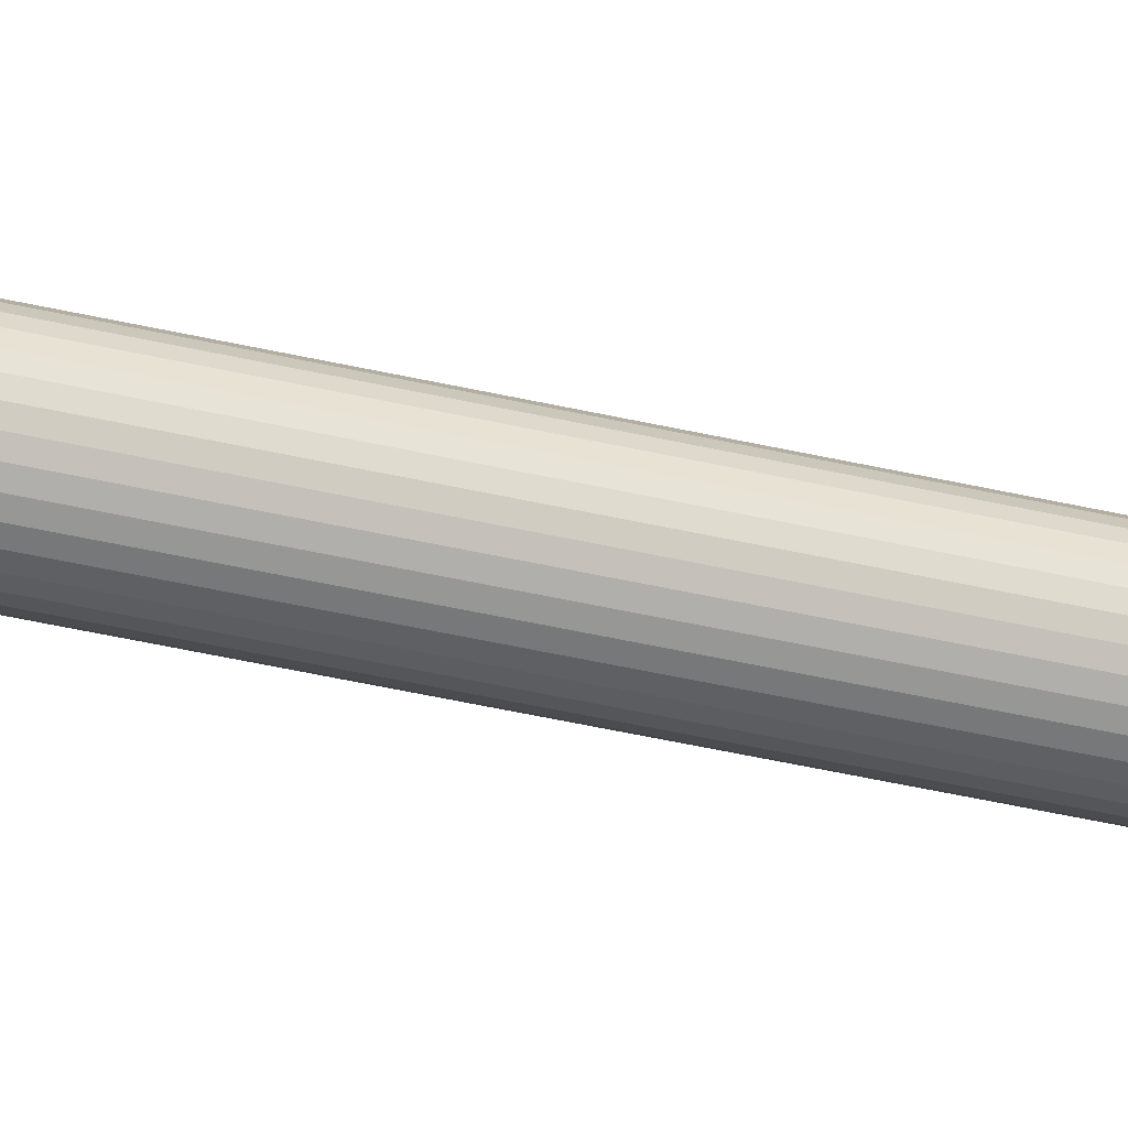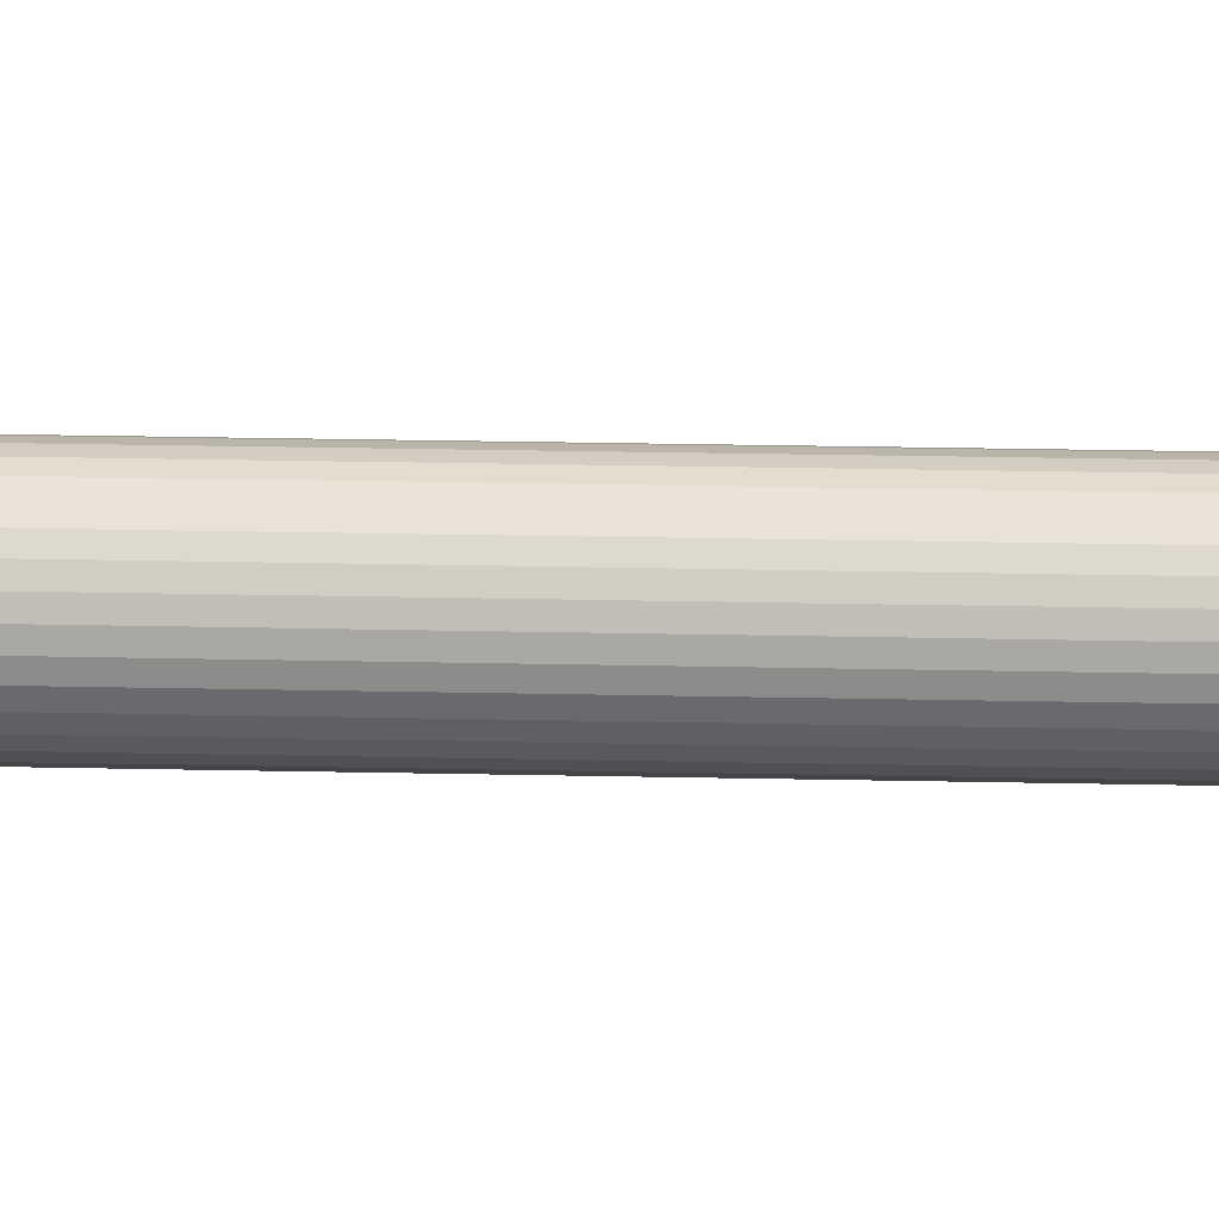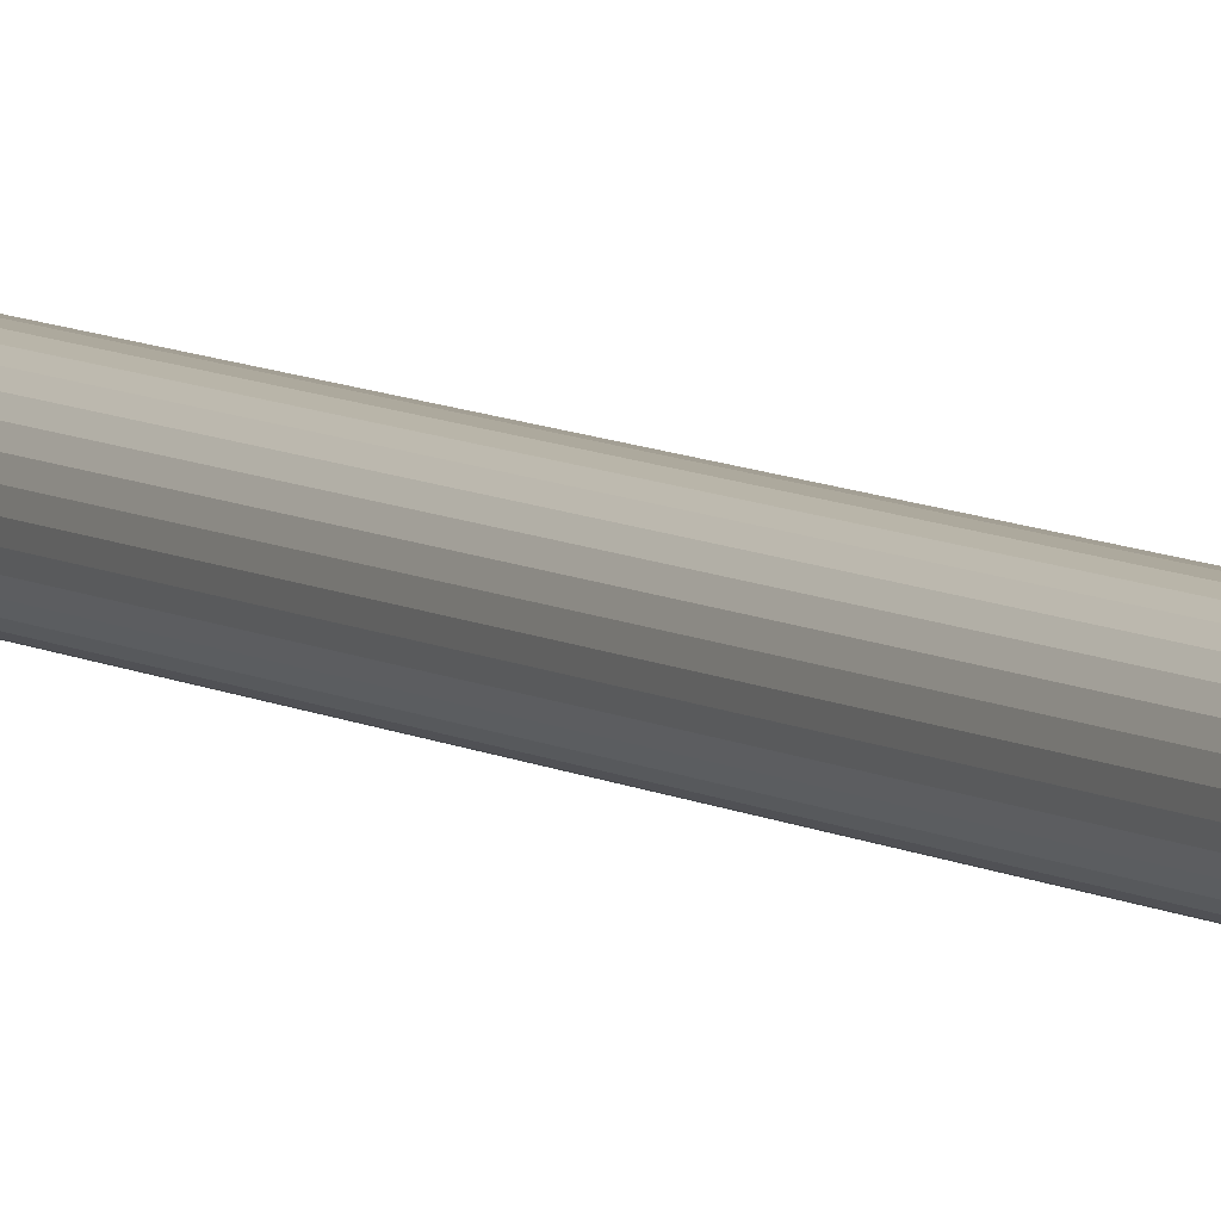
<metadata>
{"format":"obj","ext":"obj","renderer":"f3d","projection":"perspective","resolution":1024,"background":"white","views":[{"elev":-30.4,"azim":-110.6,"up":"+Y"},{"elev":8.0,"azim":-83.9,"up":"+Y"},{"elev":6.6,"azim":152.4,"up":"+Y"}]}
</metadata>
<code>
v 0 0.02938 0.8001
v 0.005731 0.02881 0.8001
v 0.01124 0.02714 0.8001
v 0.01632 0.02442 0.8001
v 0.02077 0.02077 0.8001
v 0.02442 0.01632 0.8001
v 0.02714 0.01124 0.8001
v 0.02881 0.005731 0.8001
v 0.02938 -0 0.8001
v 0.02881 -0.005731 0.8001
v 0.02714 -0.01124 0.8001
v 0.02442 -0.01632 0.8001
v 0.02077 -0.02077 0.8001
v 0.01632 -0.02442 0.8001
v 0.01124 -0.02714 0.8001
v 0.005731 -0.02881 0.8001
v 0 -0.02938 0.8001
v -0.005731 -0.02881 0.8001
v -0.01124 -0.02714 0.8001
v -0.01632 -0.02442 0.8001
v -0.02077 -0.02077 0.8001
v -0.02442 -0.01632 0.8001
v -0.02714 -0.01124 0.8001
v -0.02881 -0.005731 0.8001
v -0.02938 -0 0.8001
v -0.02881 0.005731 0.8001
v -0.02714 0.01124 0.8001
v -0.02442 0.01632 0.8001
v -0.02077 0.02077 0.8001
v -0.01632 0.02442 0.8001
v -0.01124 0.02714 0.8001
v -0.005731 0.02881 0.8001
v 0 -0 0.88
v 0 0.01656 0.8001
v 0.003231 0.01624 0.8001
v 0.006338 0.0153 0.8001
v 0.009202 0.01377 0.8001
v 0.01171 0.01171 0.8001
v 0.0153 0.006338 0.8001
v 0.01624 0.003231 0.8001
v 0.01656 -0 0.8001
v 0.01624 -0.003231 0.8001
v 0.0153 -0.006338 0.8001
v 0.01377 -0.009202 0.8001
v 0.01171 -0.01171 0.8001
v 0.009202 -0.01377 0.8001
v 0.006338 -0.0153 0.8001
v 0.003231 -0.01624 0.8001
v 0 -0.01656 0.8001
v -0.003231 -0.01624 0.8001
v -0.006338 -0.0153 0.8001
v -0.009202 -0.01377 0.8001
v -0.01171 -0.01171 0.8001
v -0.01377 -0.009202 0.8001
v -0.0153 -0.006338 0.8001
v -0.01624 -0.003231 0.8001
v -0.01656 -0 0.8001
v -0.01624 0.003231 0.8001
v -0.0153 0.006338 0.8001
v -0.01377 0.009202 0.8001
v -0.009202 0.01377 0.8001
v -0.006338 0.0153 0.8001
v -0.003231 0.01624 0.8001
v 0 0.01656 0.8001
v 0.003231 0.01624 0.8001
v 0.006338 0.0153 0.8001
v 0.009202 0.01377 0.8001
v 0.01171 0.01171 0.8001
v 0.0153 0.006338 0.8001
v 0.01624 0.003231 0.8001
v 0.01656 -0 0.8001
v 0.01624 -0.003231 0.8001
v 0.0153 -0.006338 0.8001
v 0.01377 -0.009202 0.8001
v 0.01171 -0.01171 0.8001
v 0.009202 -0.01377 0.8001
v 0.006338 -0.0153 0.8001
v 0.003231 -0.01624 0.8001
v 0 -0.01656 0.8001
v -0.003231 -0.01624 0.8001
v -0.006338 -0.0153 0.8001
v -0.009202 -0.01377 0.8001
v -0.01171 -0.01171 0.8001
v -0.01377 -0.009202 0.8001
v -0.0153 -0.006338 0.8001
v -0.01624 -0.003231 0.8001
v -0.01656 -0 0.8001
v -0.01624 0.003231 0.8001
v -0.0153 0.006338 0.8001
v -0.01377 0.009202 0.8001
v -0.009202 0.01377 0.8001
v -0.006338 0.0153 0.8001
v -0.003231 0.01624 0.8001
v -0.002275 0.01144 0.8001
v -0.004462 0.01077 0.8001
v -0.006478 0.009695 0.8001
v -0.008245 0.008245 0.8001
v -0.009695 0.006478 0.8001
v -0.01077 0.004462 0.8001
v -0.01144 0.002275 0.8001
v -0.01166 -0 0.8001
v -0.01144 -0.002275 0.8001
v -0.01077 -0.004462 0.8001
v -0.009695 -0.006478 0.8001
v -0.008245 -0.008245 0.8001
v -0.006478 -0.009695 0.8001
v -0.004462 -0.01077 0.8001
v -0.002275 -0.01144 0.8001
v 0 -0.01166 0.8001
v 0.002275 -0.01144 0.8001
v 0.004462 -0.01077 0.8001
v 0.006478 -0.009695 0.8001
v 0.008245 -0.008245 0.8001
v 0.009695 -0.006478 0.8001
v 0.01077 -0.004462 0.8001
v 0.01144 -0.002275 0.8001
v 0.01166 -0 0.8001
v 0.01144 0.002275 0.8001
v 0.01077 0.004462 0.8001
v 0.009695 0.006478 0.8001
v 0.008245 0.008245 0.8001
v 0.006478 0.009695 0.8001
v 0.004462 0.01077 0.8001
v 0.002275 0.01144 0.8001
v 0 0.01166 0.8001
v 0.002275 0.01144 -0.01818
v 0.004462 0.01077 -0.01818
v 0.01166 -0 -0.01818
v 0.01144 -0.002275 -0.01818
v -0.004462 0.01077 -0.01818
v -0.002275 0.01144 -0.01818
v 0 0.01166 -0.01818
v 0.01144 0.002275 -0.01818
v -0.006478 0.009695 -0.01818
v 0.01077 0.004462 -0.01818
v 0.006478 -0.009695 -0.01818
v 0.004462 -0.01077 -0.01818
v -0.008245 0.008245 -0.01818
v 0.009695 0.006478 -0.01818
v 0.008245 -0.008245 -0.01818
v -0.009695 0.006478 -0.01818
v 0.008245 0.008245 -0.01818
v 0.009695 -0.006478 -0.01818
v -0.01077 0.004462 -0.01818
v 0.006478 0.009695 -0.01818
v 0.01077 -0.004462 -0.01818
v -0.01144 0.002275 -0.01818
v -0.01166 -0 -0.01818
v -0.004462 -0.01077 -0.01818
v -0.006478 -0.009695 -0.01818
v -0.01144 -0.002275 -0.01818
v -0.002275 -0.01144 -0.01818
v -0.01077 -0.004462 -0.01818
v 0 -0.01166 -0.01818
v -0.009695 -0.006478 -0.01818
v 0.002275 -0.01144 -0.01818
v -0.008245 -0.008245 -0.01818
f 1 33 2
f 2 33 3
f 3 33 4
f 4 33 5
f 5 33 6
f 6 33 7
f 7 33 8
f 8 33 9
f 9 33 10
f 10 33 11
f 11 33 12
f 12 33 13
f 13 33 14
f 14 33 15
f 15 33 16
f 16 33 17
f 17 33 18
f 18 33 19
f 19 33 20
f 20 33 21
f 21 33 22
f 22 33 23
f 23 33 24
f 24 33 25
f 25 33 26
f 26 33 27
f 27 33 28
f 28 33 29
f 29 33 30
f 30 33 31
f 31 33 32
f 32 33 1
f 1 124 125
f 4 123 3
f 8 119 7
f 24 103 23
f 27 98 99
f 13 112 113
f 16 109 110
f 20 105 106
f 6 119 120
f 9 116 117
f 27 100 26
f 30 97 29
f 3 124 2
f 18 107 108
f 23 104 22
f 12 115 11
f 32 95 31
f 16 111 15
f 4 121 122
f 9 118 8
f 25 102 24
f 29 98 28
f 18 109 17
f 21 104 105
f 11 116 10
f 14 111 112
f 30 95 96
f 20 107 19
f 13 114 12
f 1 94 32
f 6 121 5
f 25 100 101
f 156 151 131
f 125 131 94
f 115 129 116
f 122 127 123
f 105 150 106
f 110 137 111
f 104 157 105
f 109 156 110
f 103 155 104
f 108 154 109
f 102 153 103
f 107 152 108
f 101 151 102
f 106 149 107
f 100 148 101
f 99 147 100
f 114 146 115
f 121 145 122
f 98 144 99
f 113 143 114
f 120 142 121
f 97 141 98
f 112 140 113
f 119 139 120
f 96 138 97
f 111 136 112
f 118 135 119
f 95 134 96
f 117 133 118
f 124 132 125
f 94 130 95
f 116 128 117
f 123 126 124
f 1 2 124
f 4 122 123
f 8 118 119
f 24 102 103
f 27 28 98
f 13 14 112
f 16 17 109
f 20 21 105
f 6 7 119
f 9 10 116
f 27 99 100
f 30 96 97
f 3 123 124
f 18 19 107
f 23 103 104
f 12 114 115
f 32 94 95
f 16 110 111
f 4 5 121
f 9 117 118
f 25 101 102
f 29 97 98
f 18 108 109
f 21 22 104
f 11 115 116
f 14 15 111
f 30 31 95
f 20 106 107
f 13 113 114
f 1 125 94
f 6 120 121
f 25 26 100
f 131 132 145
f 132 126 145
f 126 127 145
f 145 142 139
f 139 135 133
f 133 128 143
f 128 129 143
f 129 146 143
f 143 140 156
f 140 136 156
f 136 137 156
f 156 154 152
f 152 149 150
f 150 157 155
f 155 153 150
f 153 151 150
f 151 148 147
f 147 144 141
f 141 138 134
f 134 130 131
f 145 139 131
f 139 133 131
f 156 152 151
f 152 150 151
f 151 147 131
f 147 141 131
f 141 134 131
f 133 143 131
f 143 156 131
f 125 132 131
f 115 146 129
f 122 145 127
f 105 157 150
f 110 156 137
f 104 155 157
f 109 154 156
f 103 153 155
f 108 152 154
f 102 151 153
f 107 149 152
f 101 148 151
f 106 150 149
f 100 147 148
f 99 144 147
f 114 143 146
f 121 142 145
f 98 141 144
f 113 140 143
f 120 139 142
f 97 138 141
f 112 136 140
f 119 135 139
f 96 134 138
f 111 137 136
f 118 133 135
f 95 130 134
f 117 128 133
f 124 126 132
f 94 131 130
f 116 129 128
f 123 127 126

</code>
